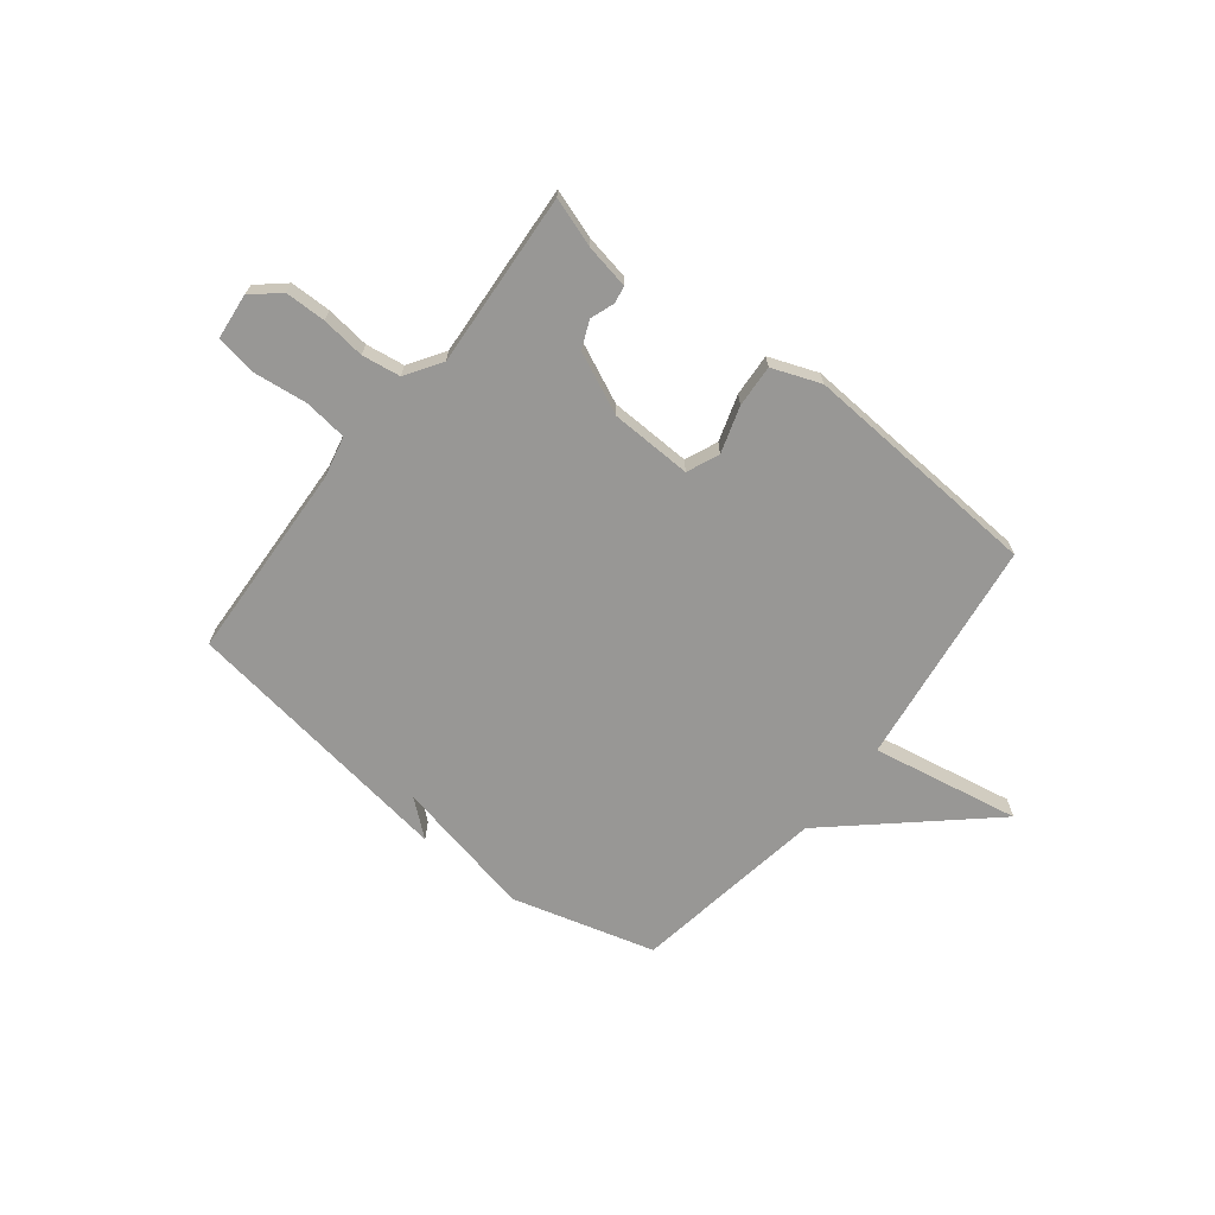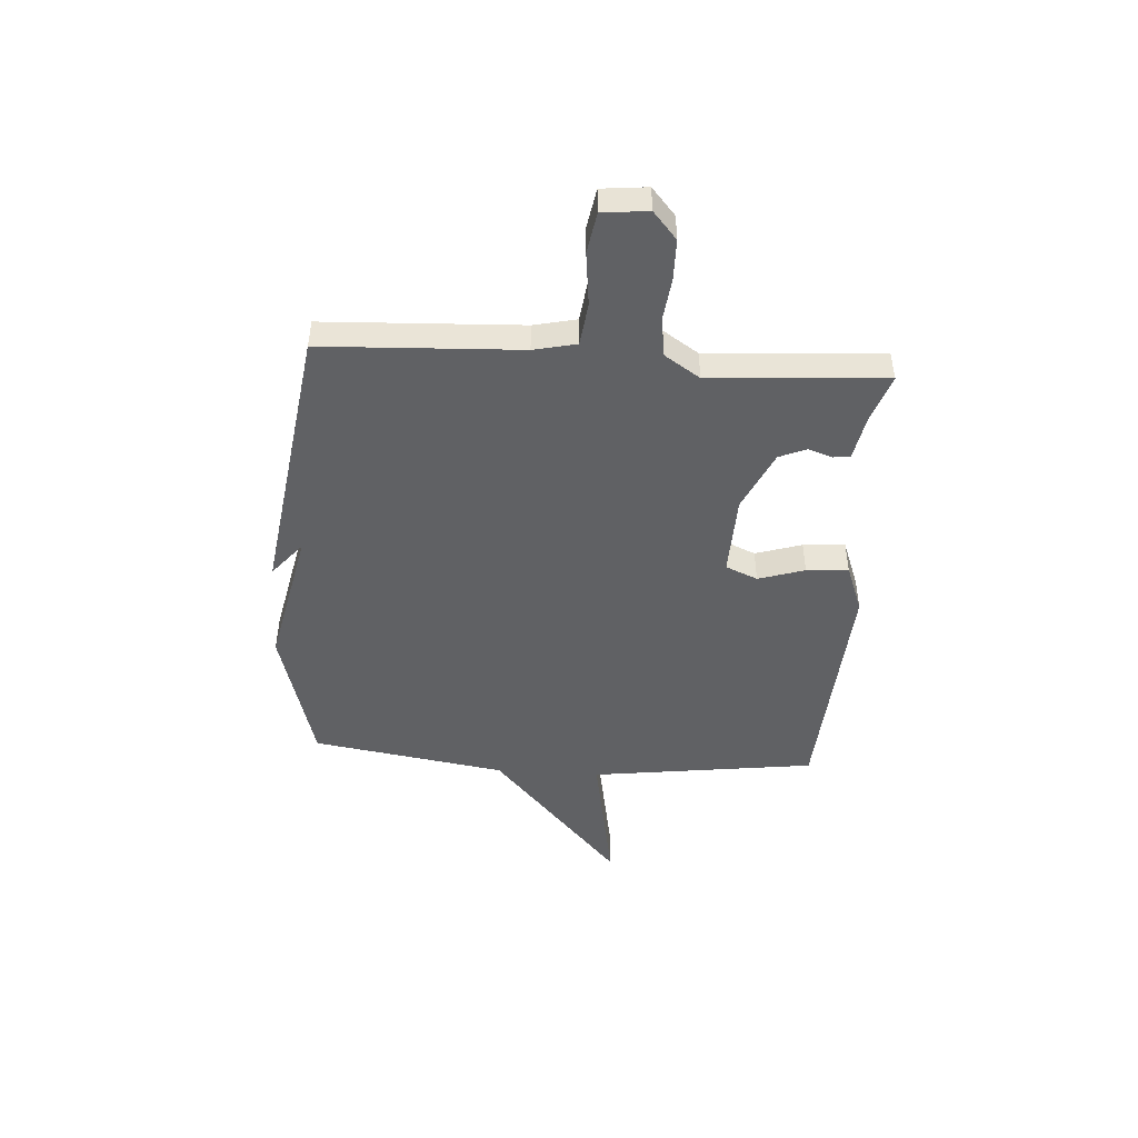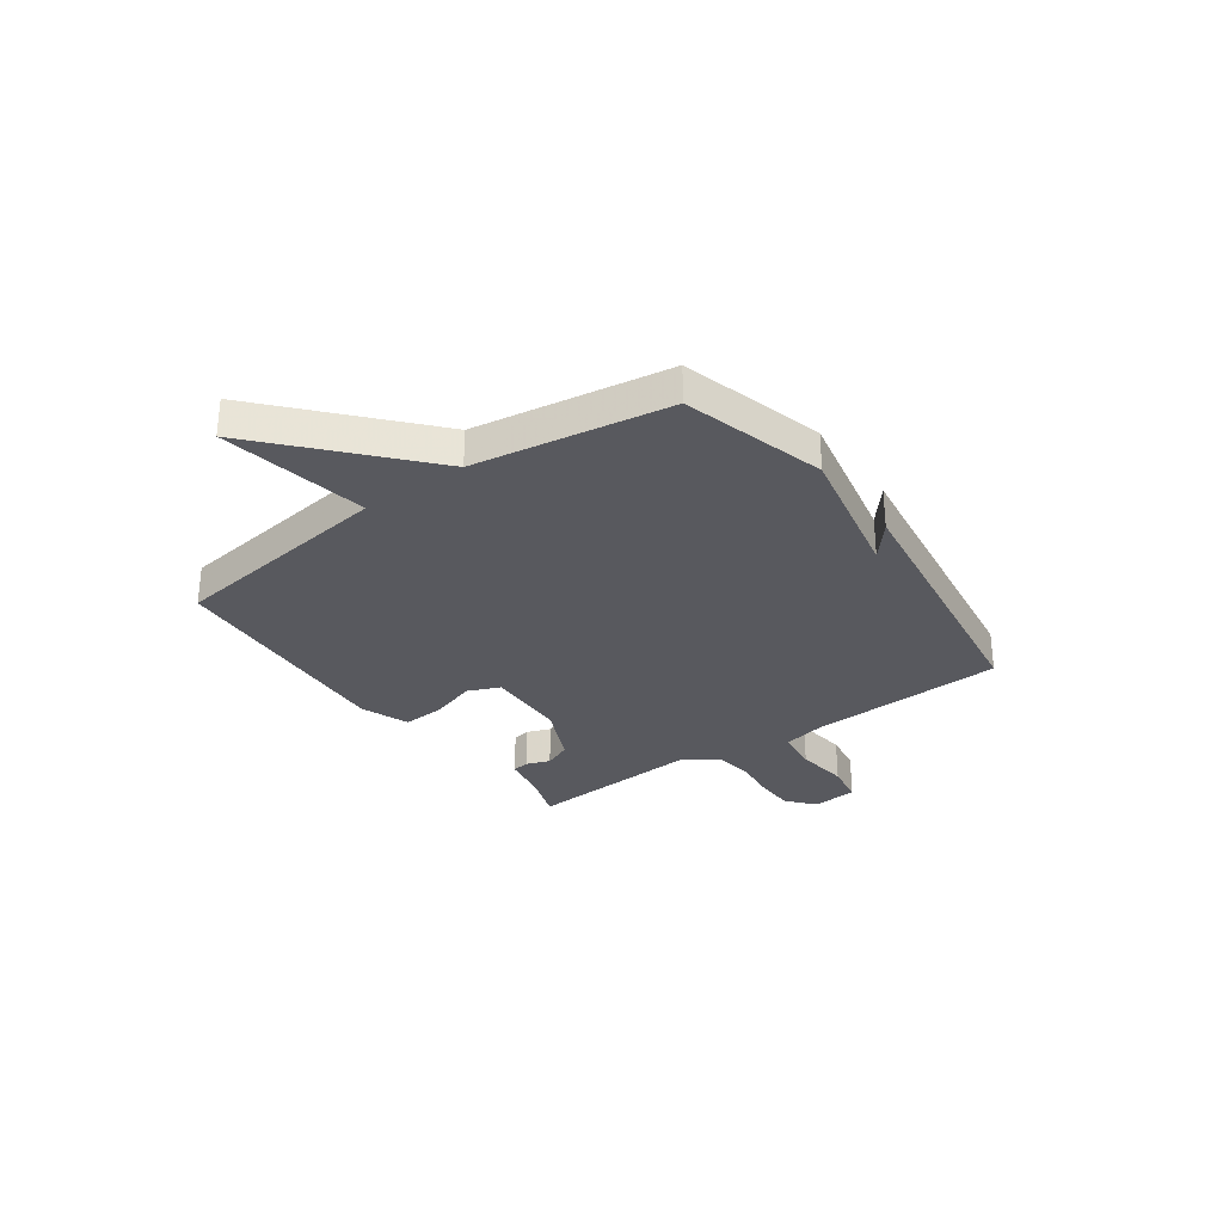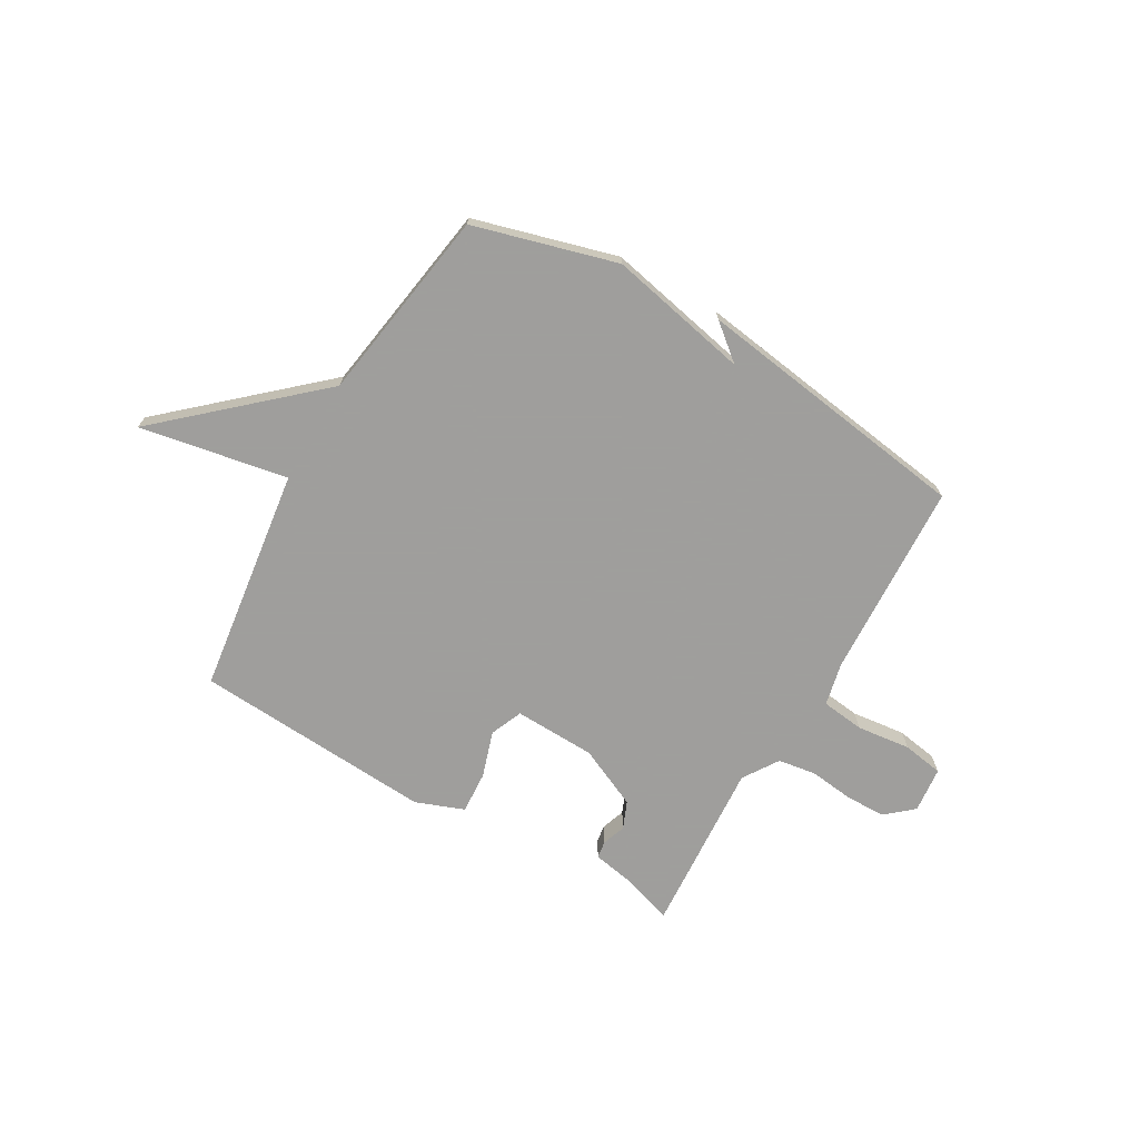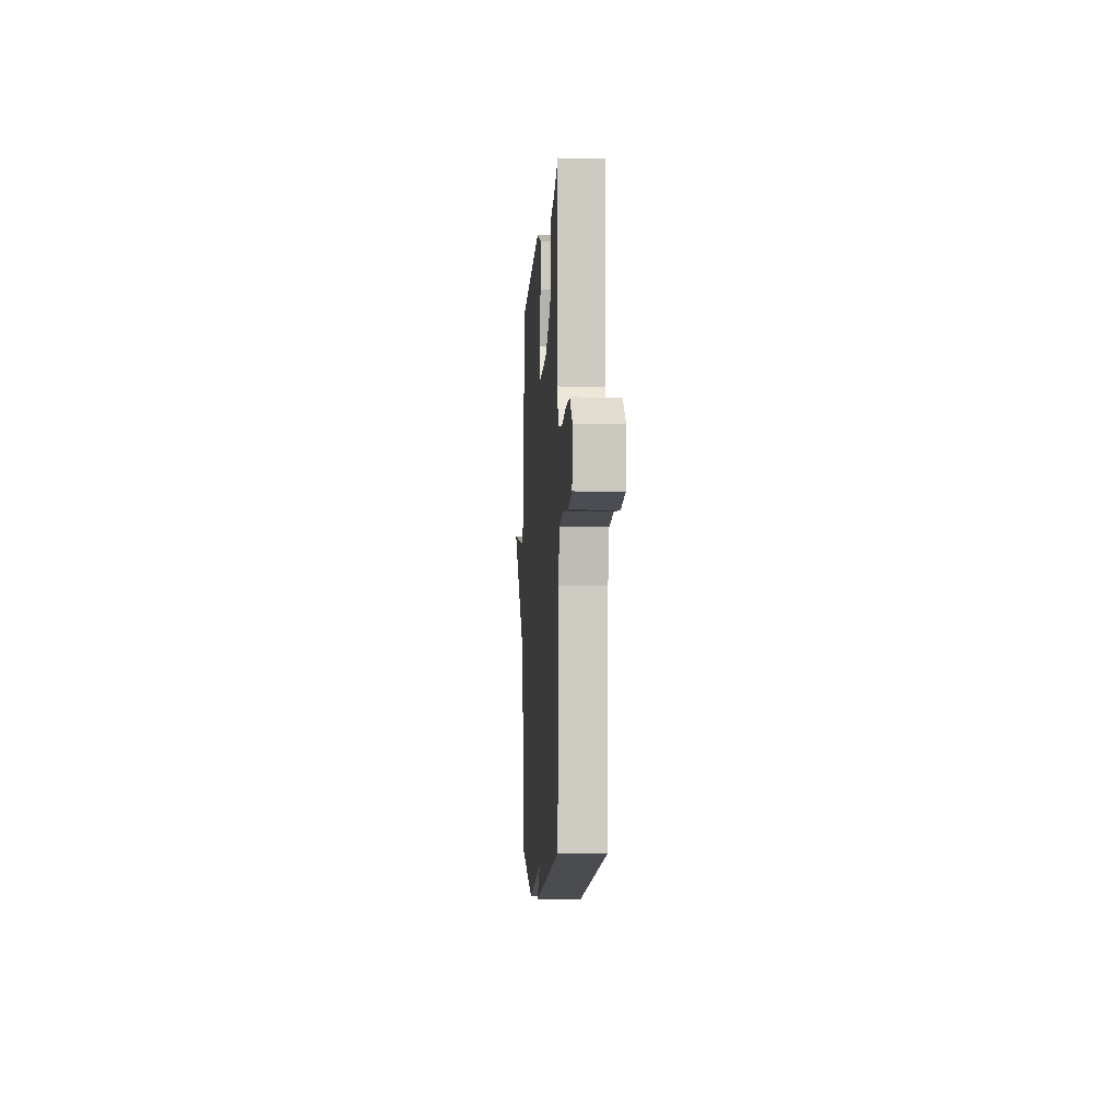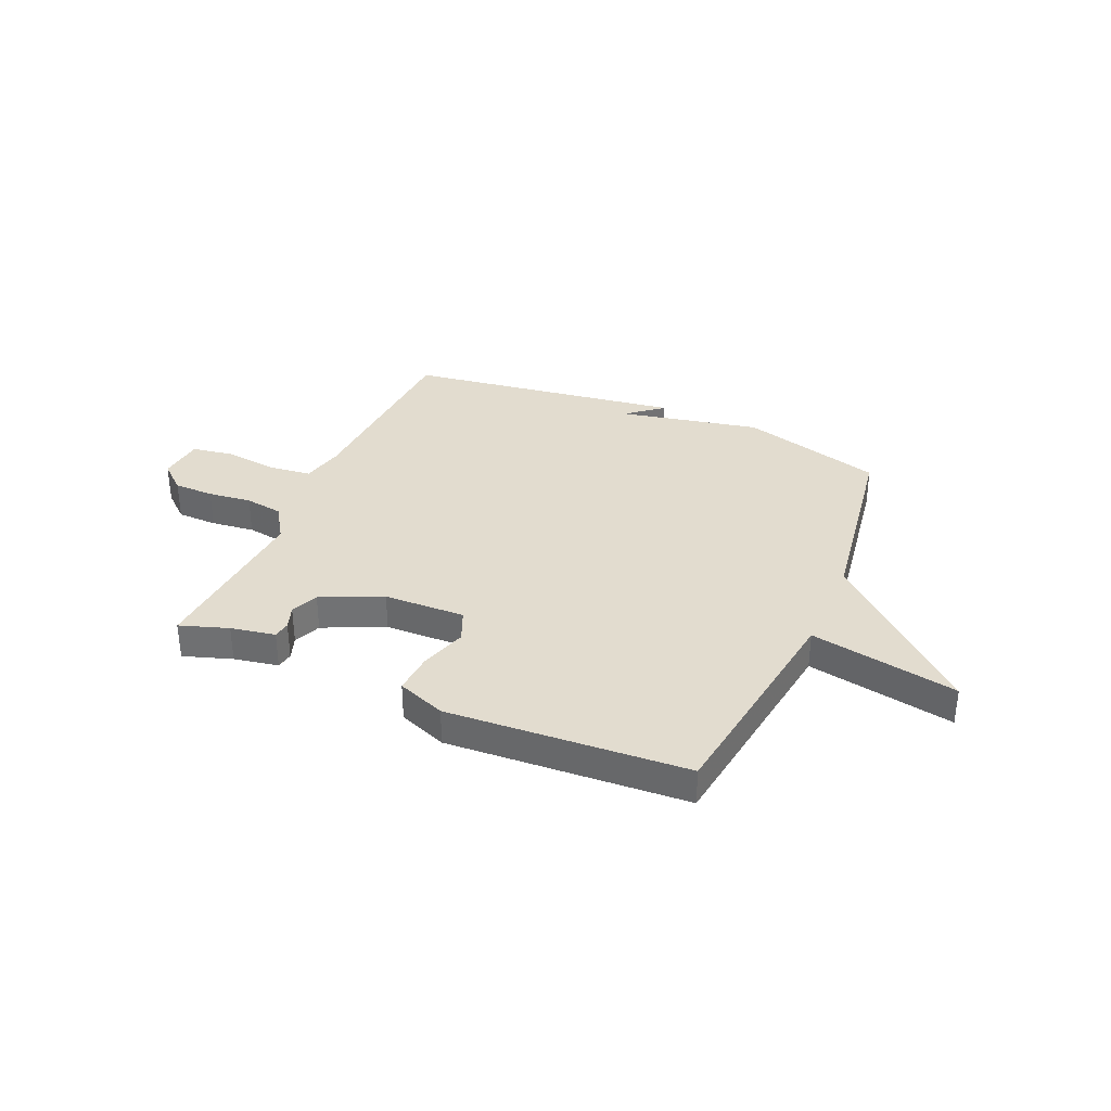
<metadata>
{"format":"obj","ext":"obj","renderer":"f3d","projection":"perspective","resolution":1024,"background":"white","views":[{"elev":-68.2,"azim":-38.2,"up":"+Y"},{"elev":-46.8,"azim":-93.9,"up":"+Y"},{"elev":-30.3,"azim":125.6,"up":"+Y"},{"elev":-71.1,"azim":150.0,"up":"+Y"},{"elev":-6.9,"azim":-93.6,"up":"+Z"},{"elev":34.6,"azim":23.6,"up":"+Y"}]}
</metadata>
<code>
v 0.5 0.07 -0.5
v 0.228 0.07 -0.576
v -0.04 0.07 -0.52
v 0.028 0.07 -0.576
v -0.5 0.07 -0.5
v -0.518 0.07 -0.125
v -0.536 0.07 -0.044
v -0.618 0.07 -0.034
v -0.72 0.07 -0.046
v -0.798 0.07 -0.033
v -0.807 0.07 0.054
v -0.755 0.07 0.099
v -0.678 0.07 0.1
v -0.595 0.07 0.09
v -0.522 0.07 0.101
v -0.478 0.07 0.168
v -0.5 0.07 0.5
v -0.408 0.07 0.469
v -0.323 0.07 0.453
v -0.318 0.07 0.42
v -0.334 0.07 0.375
v -0.312 0.07 0.323
v -0.196 0.07 0.27
v -0.041 0.07 0.265
v -0.015 0.07 0.326
v -0.043 0.07 0.414
v -0.048 0.07 0.494
v 0.044 0.07 0.529
v 0.5 0.07 0.5
v 0.558 0.07 0.07
v 0.84 0.07 0.122
v 0.558 0.07 -0.13
v 0.5 0 -0.5
v 0.228 0 -0.576
v -0.04 0 -0.52
v 0.028 0 -0.576
v -0.5 0 -0.5
v -0.518 0 -0.125
v -0.536 0 -0.044
v -0.618 0 -0.034
v -0.72 0 -0.046
v -0.798 0 -0.033
v -0.807 0 0.054
v -0.755 0 0.099
v -0.678 0 0.1
v -0.595 0 0.09
v -0.522 0 0.101
v -0.478 0 0.168
v -0.5 0 0.5
v -0.408 0 0.469
v -0.323 0 0.453
v -0.318 0 0.42
v -0.334 0 0.375
v -0.312 0 0.323
v -0.196 0 0.27
v -0.041 0 0.265
v -0.015 0 0.326
v -0.043 0 0.414
v -0.048 0 0.494
v 0.044 0 0.529
v 0.5 0 0.5
v 0.558 0 0.07
v 0.84 0 0.122
v 0.558 0 -0.13
f 30 31 32
f 30 32 1
f 29 30 1
f 28 29 1
f 27 28 1
f 26 27 1
f 25 26 1
f 1 2 3
f 25 1 3
f 24 25 3
f 23 24 3
f 22 23 3
f 21 22 3
f 18 19 20 21
f 18 21 3
f 17 18 3
f 16 17 3
f 15 16 3
f 14 15 3
f 12 13 14
f 11 12 14
f 10 11 14
f 9 10 14
f 8 9 14
f 7 8 14
f 7 14 3
f 6 7 3
f 5 6 3
f 3 4 5
f 64 63 62
f 33 64 62
f 33 62 61
f 33 61 60
f 33 60 59
f 33 59 58
f 33 58 57
f 35 34 33
f 35 33 57
f 35 57 56
f 35 56 55
f 35 55 54
f 35 54 53
f 53 52 51 50
f 35 53 50
f 35 50 49
f 35 49 48
f 35 48 47
f 35 47 46
f 46 45 44
f 46 44 43
f 46 43 42
f 46 42 41
f 46 41 40
f 46 40 39
f 35 46 39
f 35 39 38
f 35 38 37
f 37 36 35
f 1 33 34 2
f 2 34 35 3
f 3 35 36 4
f 4 36 37 5
f 5 37 38 6
f 6 38 39 7
f 7 39 40 8
f 8 40 41 9
f 9 41 42 10
f 10 42 43 11
f 11 43 44 12
f 12 44 45 13
f 13 45 46 14
f 14 46 47 15
f 15 47 48 16
f 16 48 49 17
f 17 49 50 18
f 18 50 51 19
f 19 51 52 20
f 20 52 53 21
f 21 53 54 22
f 22 54 55 23
f 23 55 56 24
f 24 56 57 25
f 25 57 58 26
f 26 58 59 27
f 27 59 60 28
f 28 60 61 29
f 29 61 62 30
f 30 62 63 31
f 31 63 64 32
f 32 64 33 1

</code>
